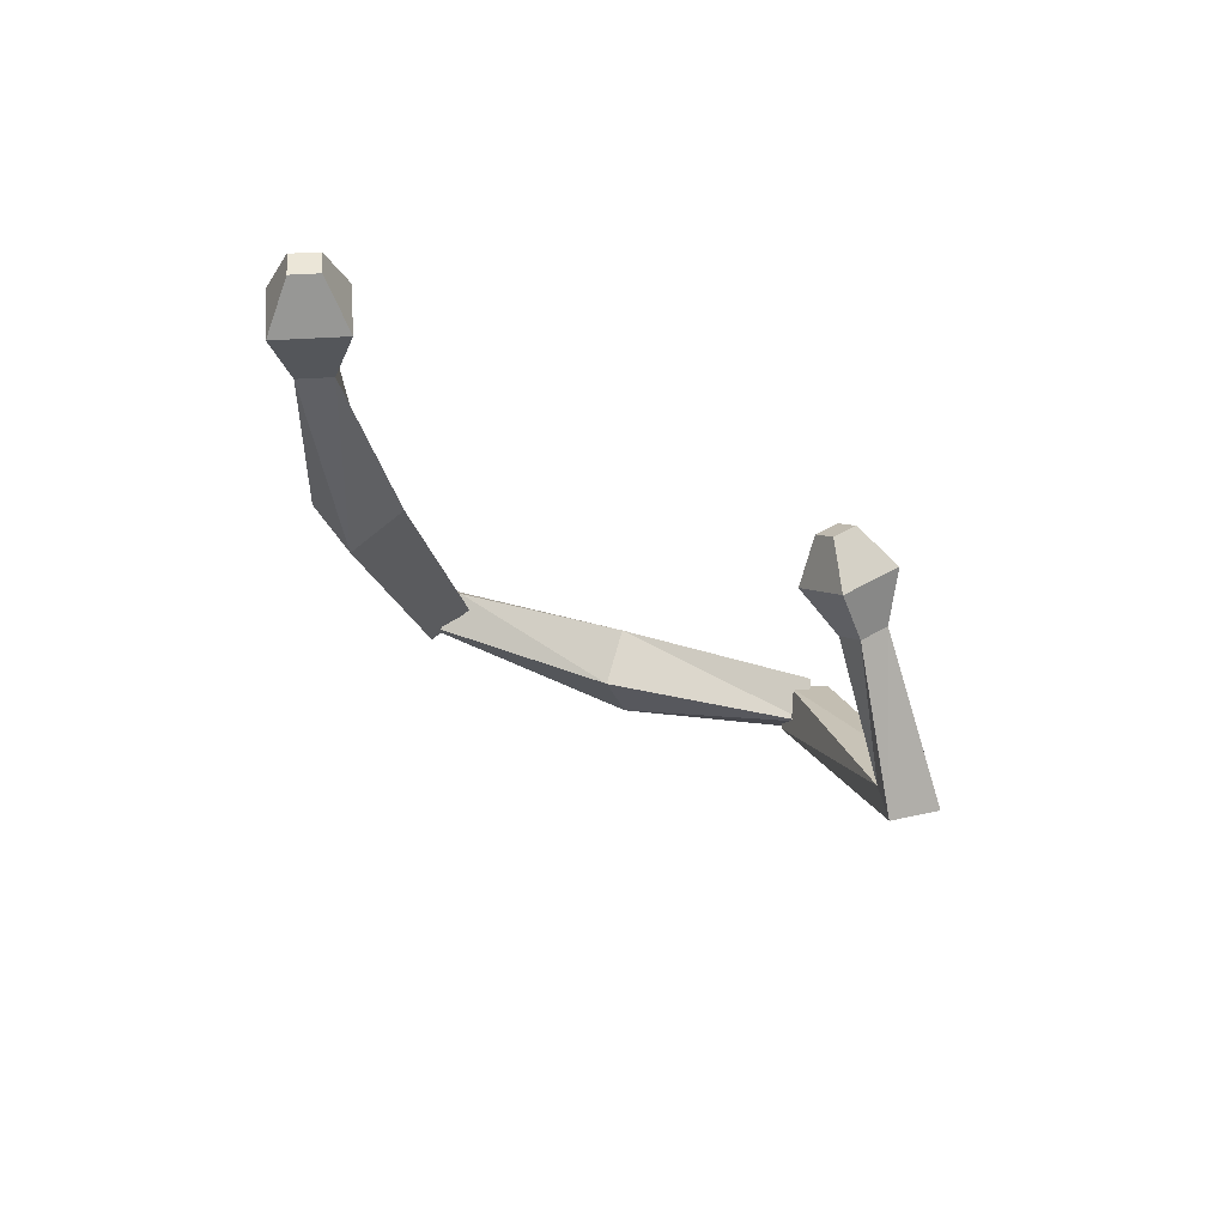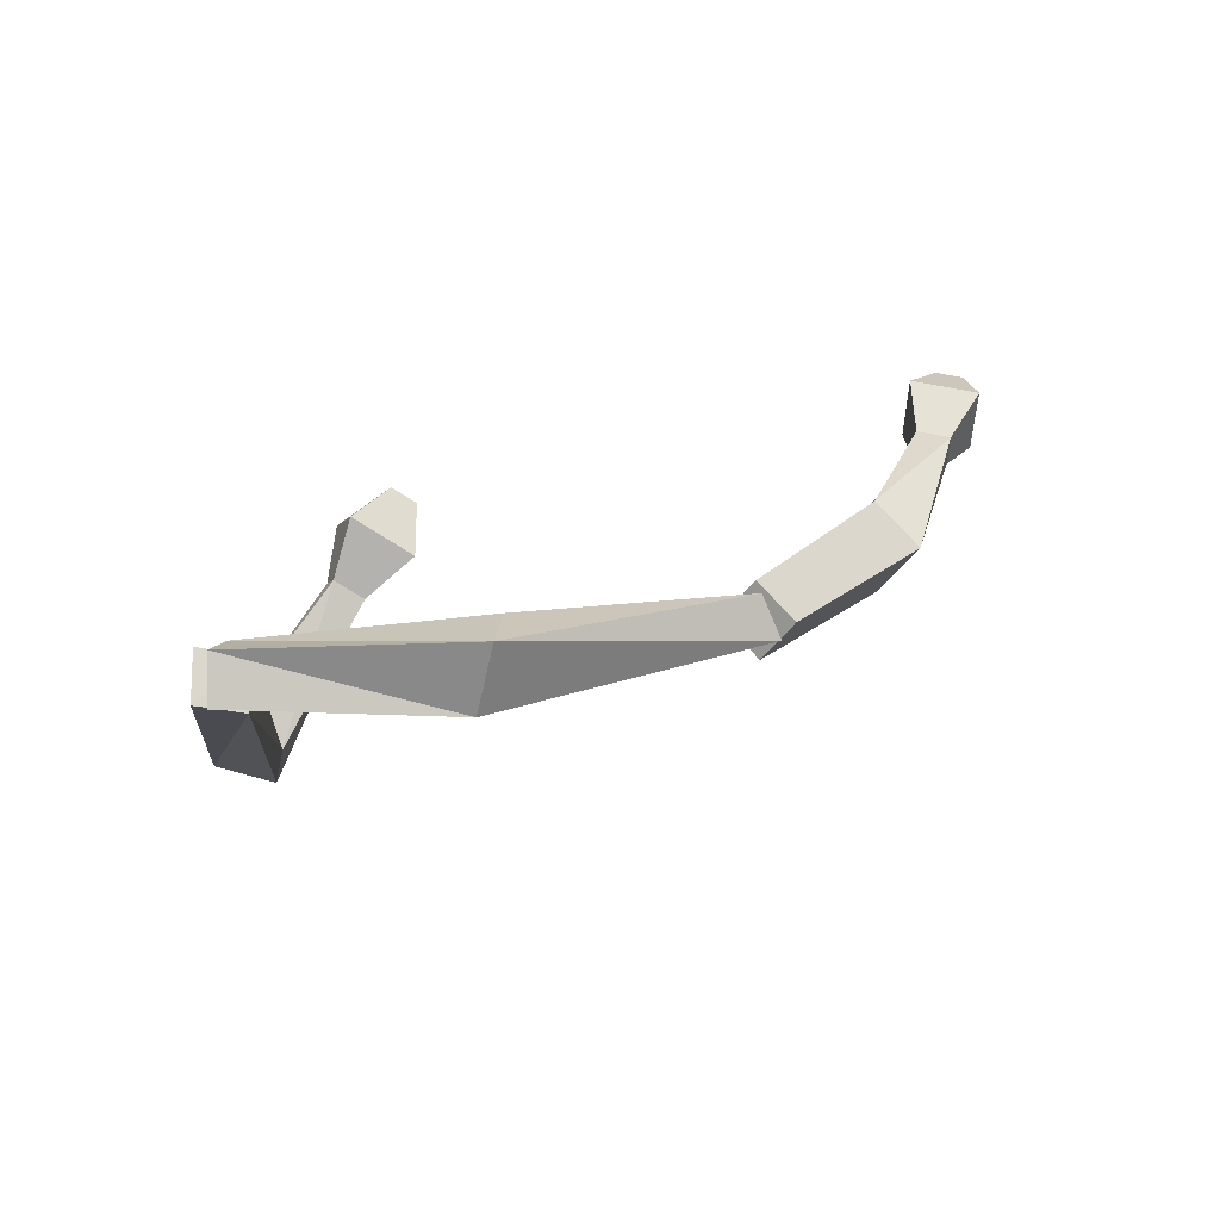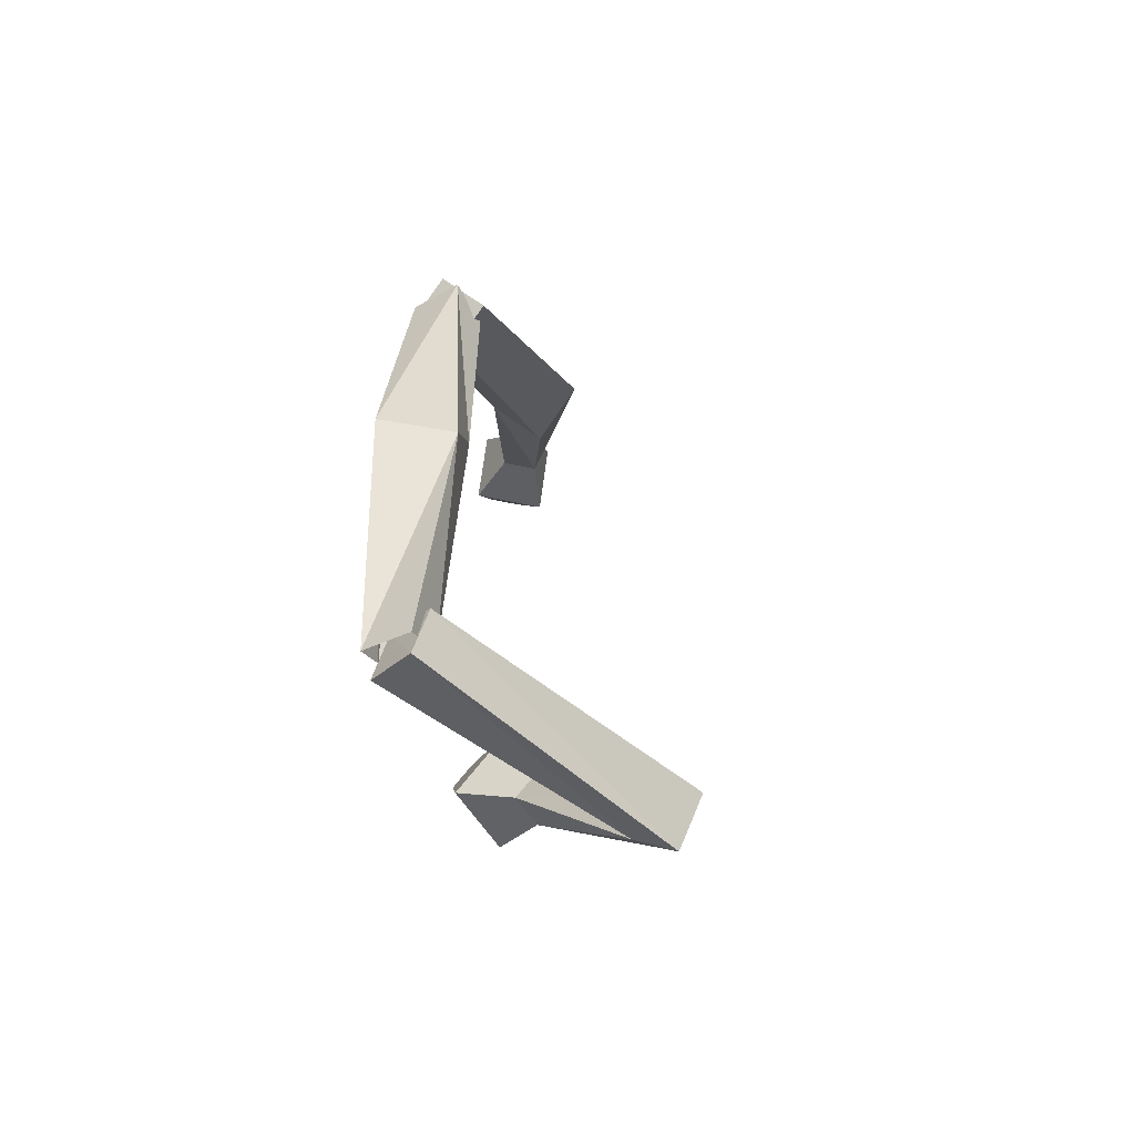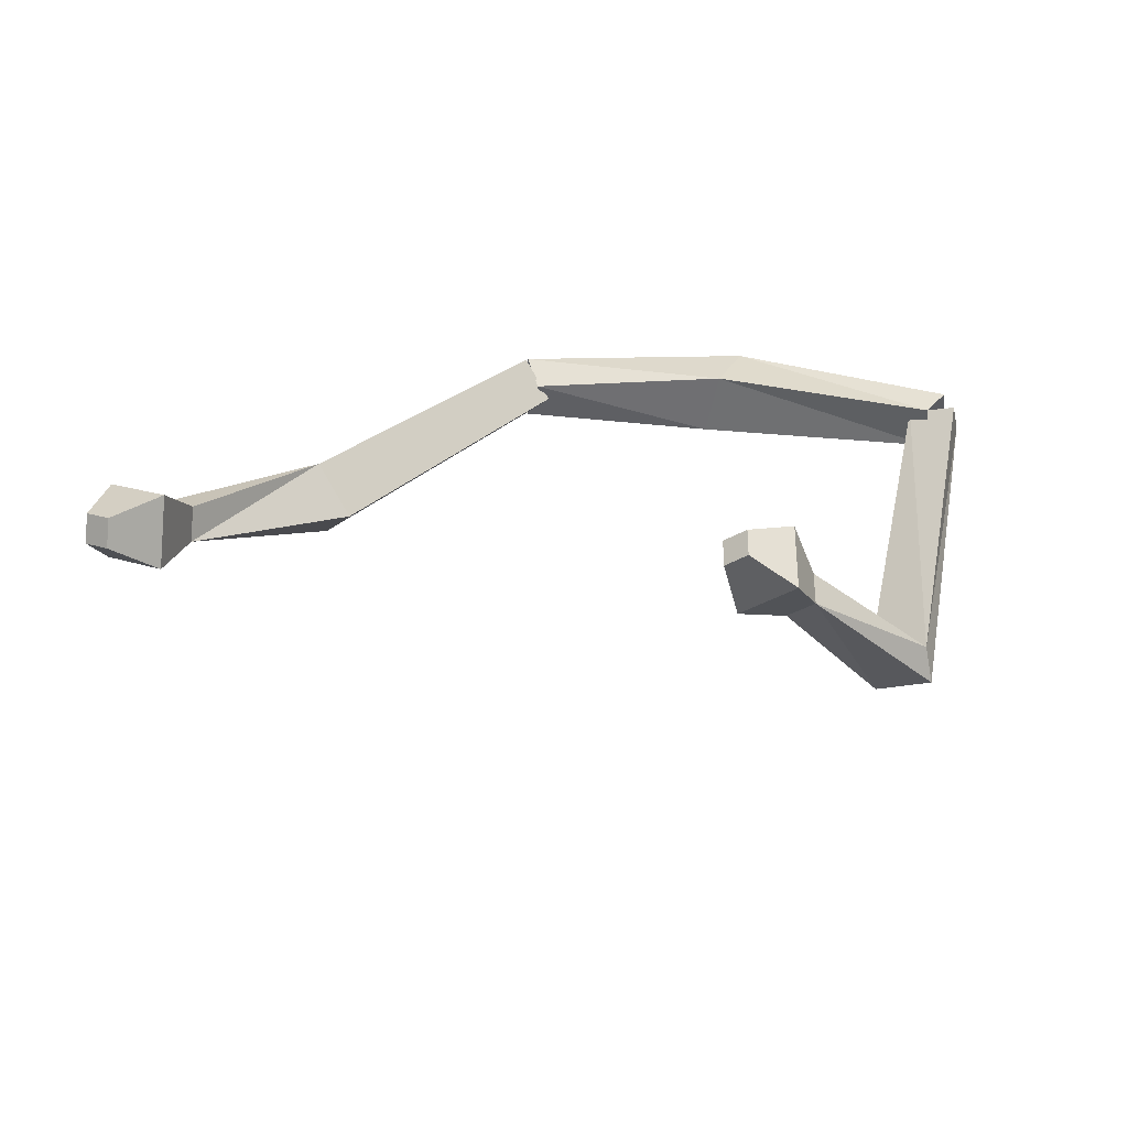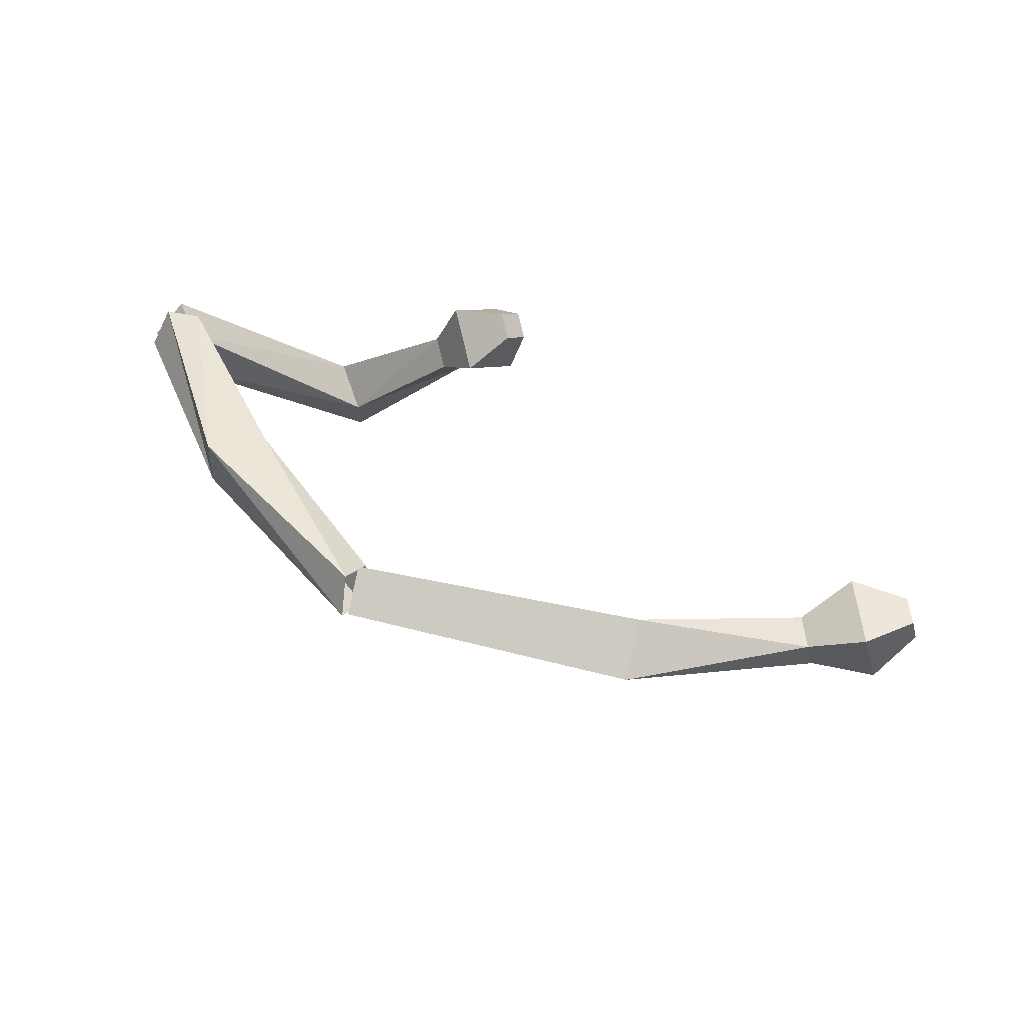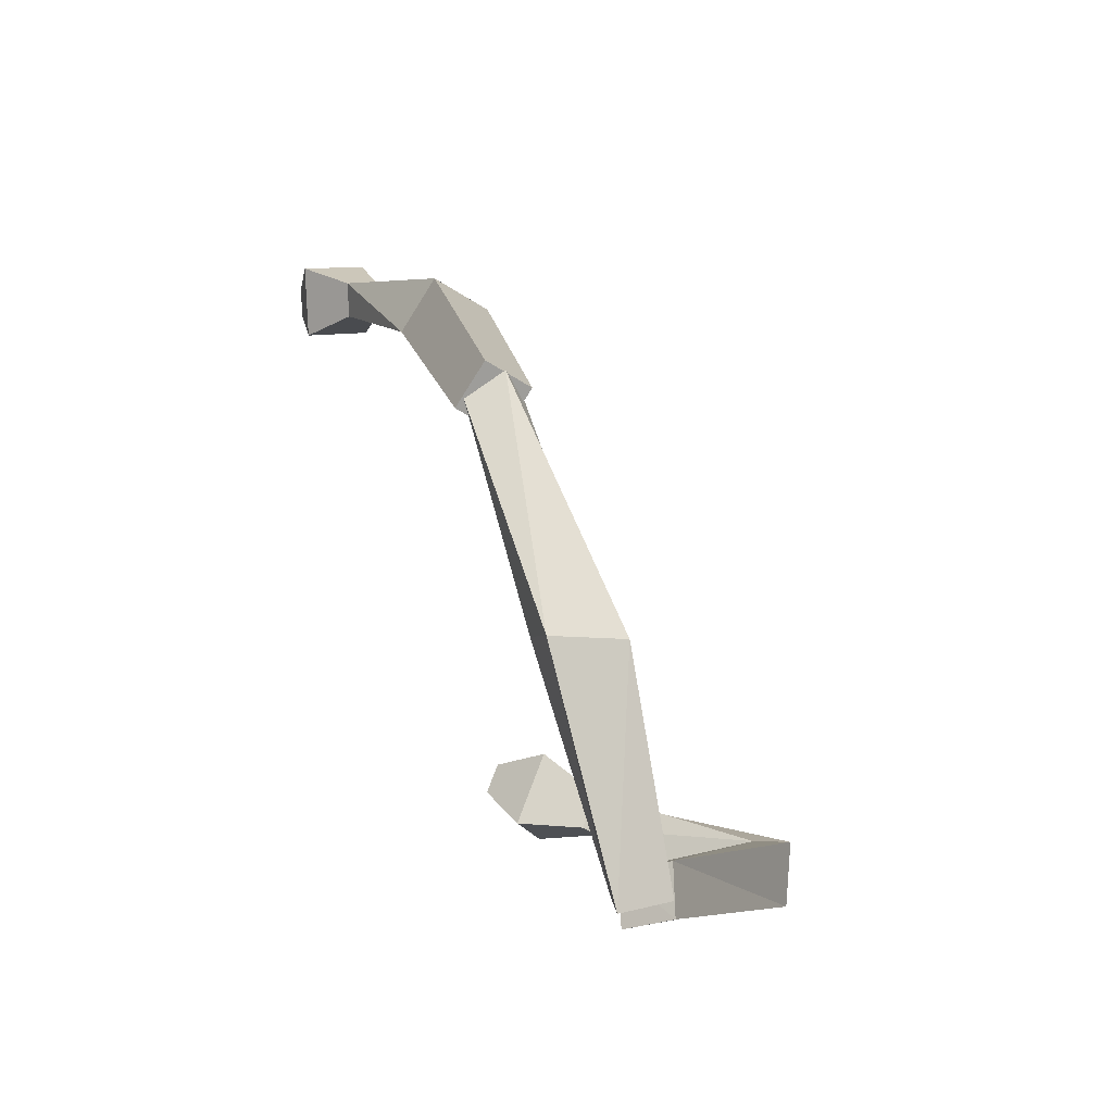
<metadata>
{"format":"obj","ext":"obj","renderer":"f3d","projection":"perspective","resolution":1024,"background":"white","views":[{"elev":-28.9,"azim":107.9,"up":"+Y"},{"elev":27.0,"azim":-55.2,"up":"+Y"},{"elev":-3.8,"azim":-85.0,"up":"+Z"},{"elev":25.9,"azim":145.3,"up":"+Y"},{"elev":49.9,"azim":15.1,"up":"+Y"},{"elev":27.5,"azim":-111.6,"up":"+Z"}]}
</metadata>
<code>
o Cube
v -1.19 0.07914 -1.736
v -1.492 0.1851 -2.109
v -1.748 -0.1822 -1.735
v -1.346 -0.3139 -1.874
v -1.469 -0.2894 -1.541
v -1.78 -0.1826 -1.902
v -1.559 0.253 -1.879
v -1.225 0.1676 -1.972
v 2.529 -0.2676 -3.076
v 2.38 -0.1165 -2.865
v 2.249 0.04973 -3.076
v 2.398 -0.1013 -3.287
v 0.3043 -2.387 -3.047
v 0.3273 -1.991 -2.951
v -0.01696 -1.795 -3.432
v -0.04 -2.191 -3.528
v 2.352 -0.8402 -3.104
v 1.659 -0.05534 -3.104
v 1.984 -0.4666 -2.581
v 2.027 -0.429 -3.627
v 1.552 -0.8482 -2.881
v 1.572 -0.8299 -3.391
v 1.731 -1.031 -3.136
v 1.393 -0.6475 -3.136
v 1.79 0.002037 1.065
v 1.902 0.4103 1.351
v 1.803 -0.04117 1.691
v 1.901 -0.2469 1.344
v 1.793 -0.2922 1.483
v 1.905 0.1161 1.769
v 1.797 0.3615 1.477
v 1.896 0.1559 1.13
v 0.3423 -0.3516 -0.01058
v -0.3495 -0.3495 -0.000446
v 0.2977 0.3146 -0.1797
v -0.2558 0.376 0.1355
v 7.695 0.003289 0.4257
v 7.59 0.03079 0.1467
v 7.524 0.318 0.1996
v 7.629 0.2905 0.4787
v 4.706 -0.9133 1.107
v 4.702 -0.5408 0.5775
v 4.844 -0.02391 0.9402
v 4.848 -0.3964 1.469
v 7.353 -0.3652 0.7541
v 6.932 0.4131 0.1949
v 7.094 -0.2972 0.06385
v 7.191 0.345 0.8851
v 6.58 -0.2907 0.4608
v 6.627 0.02278 0.8617
v 6.706 -0.3239 0.7977
v 6.5 0.05597 0.5248
f 34 3 4
f 8 7 36
f 34 36 7
f 35 33 4
f 6 5 1
f 12 11 10
f 19 17 9
f 20 18 11
f 17 20 12
f 19 10 11
f 1 14 15
f 5 6 16
f 6 2 15
f 5 13 14
f 21 19 18
f 23 22 20
f 24 18 20
f 23 17 19
f 14 13 23
f 15 24 22
f 13 16 22
f 14 21 24
f 33 28 27
f 35 36 31
f 27 31 36
f 32 28 33
f 26 25 29
f 37 38 39
f 47 38 37
f 48 40 39
f 37 40 48
f 39 38 47
f 43 42 25
f 41 44 30
f 30 44 43
f 42 41 29
f 46 47 49
f 45 48 50
f 48 46 52
f 47 45 51
f 49 51 41
f 50 52 43
f 51 50 44
f 43 52 49
f 33 34 4
f 35 8 36
f 3 34 7
f 8 35 4
f 2 6 1
f 9 12 10
f 10 19 9
f 12 20 11
f 9 17 12
f 18 19 11
f 2 1 15
f 13 5 16
f 16 6 15
f 1 5 14
f 24 21 18
f 17 23 20
f 22 24 20
f 21 23 19
f 21 14 23
f 16 15 22
f 23 13 22
f 15 14 24
f 34 33 27
f 32 35 31
f 34 27 36
f 35 32 33
f 30 26 29
f 40 37 39
f 45 47 37
f 46 48 39
f 45 37 48
f 46 39 47
f 26 43 25
f 29 41 30
f 26 30 43
f 25 42 29
f 52 46 49
f 51 45 50
f 50 48 52
f 49 47 51
f 42 49 41
f 44 50 43
f 41 51 44
f 42 43 49

</code>
